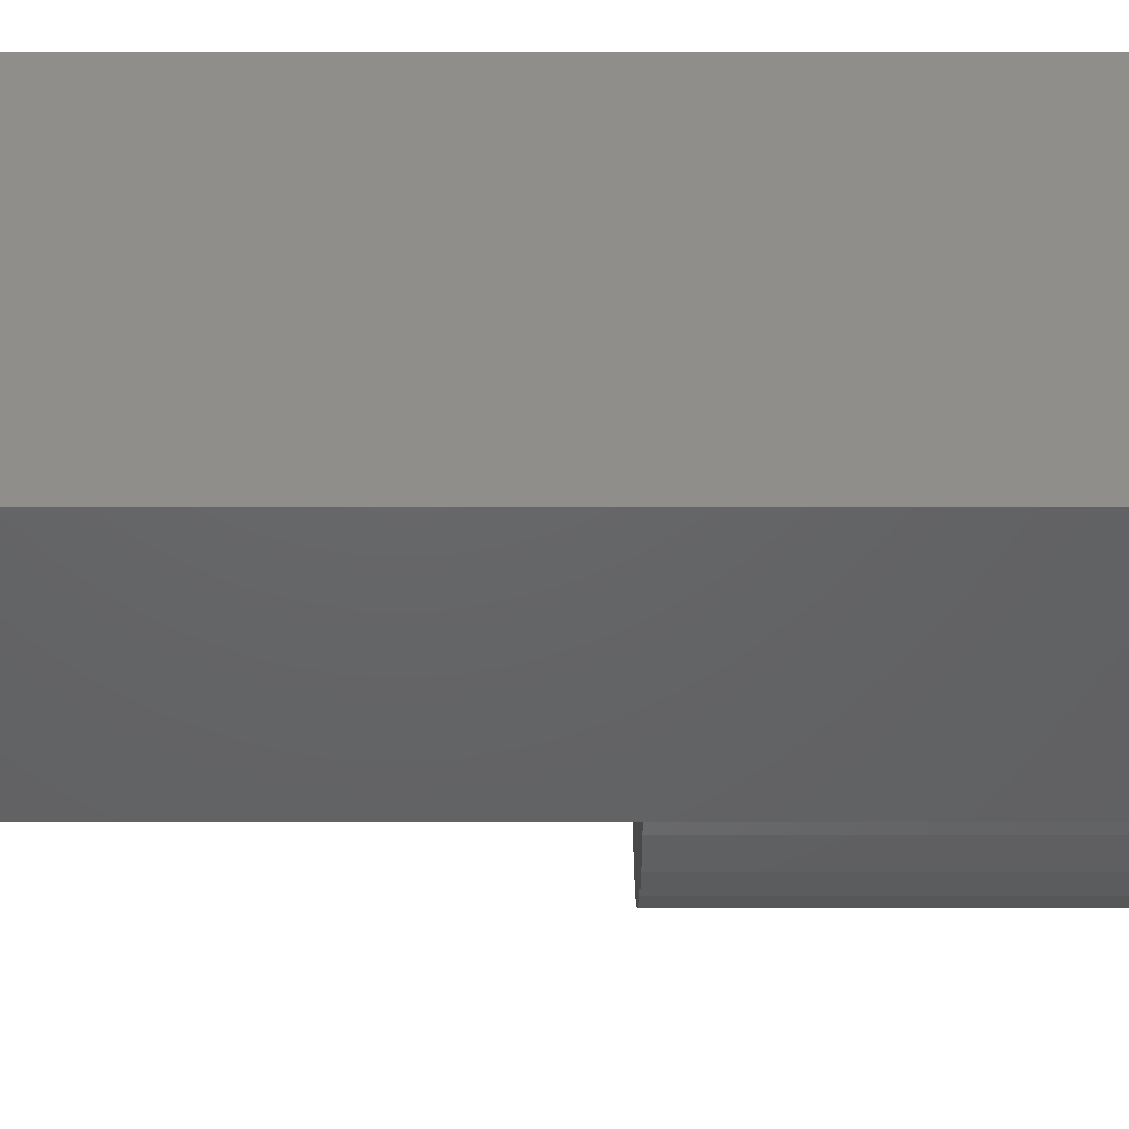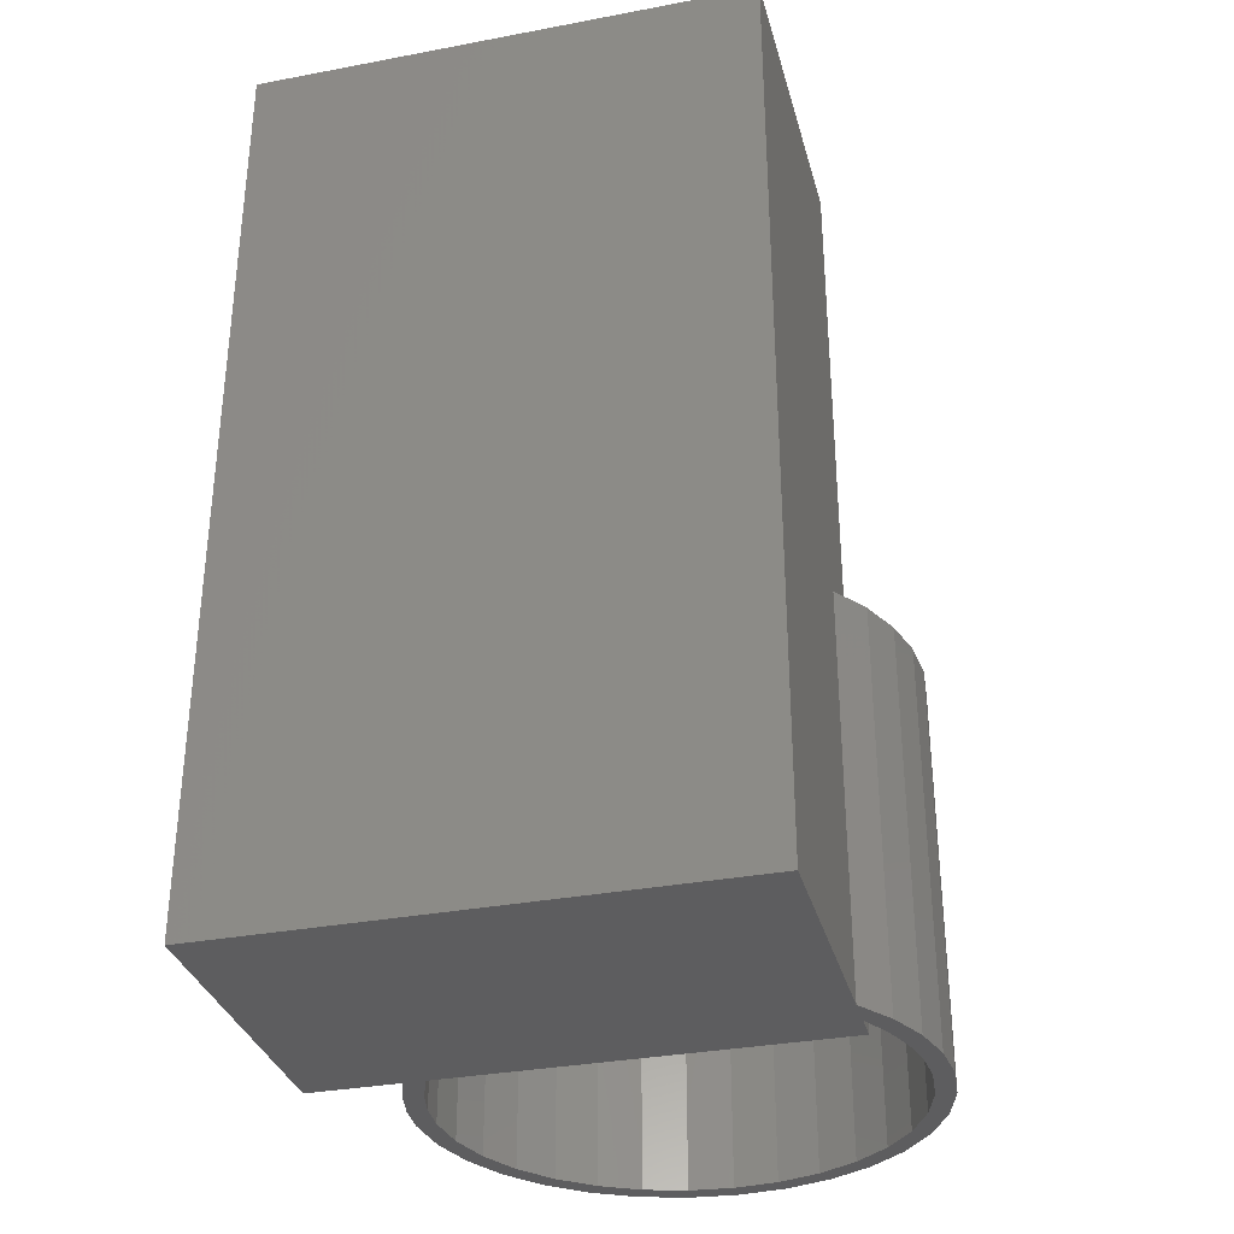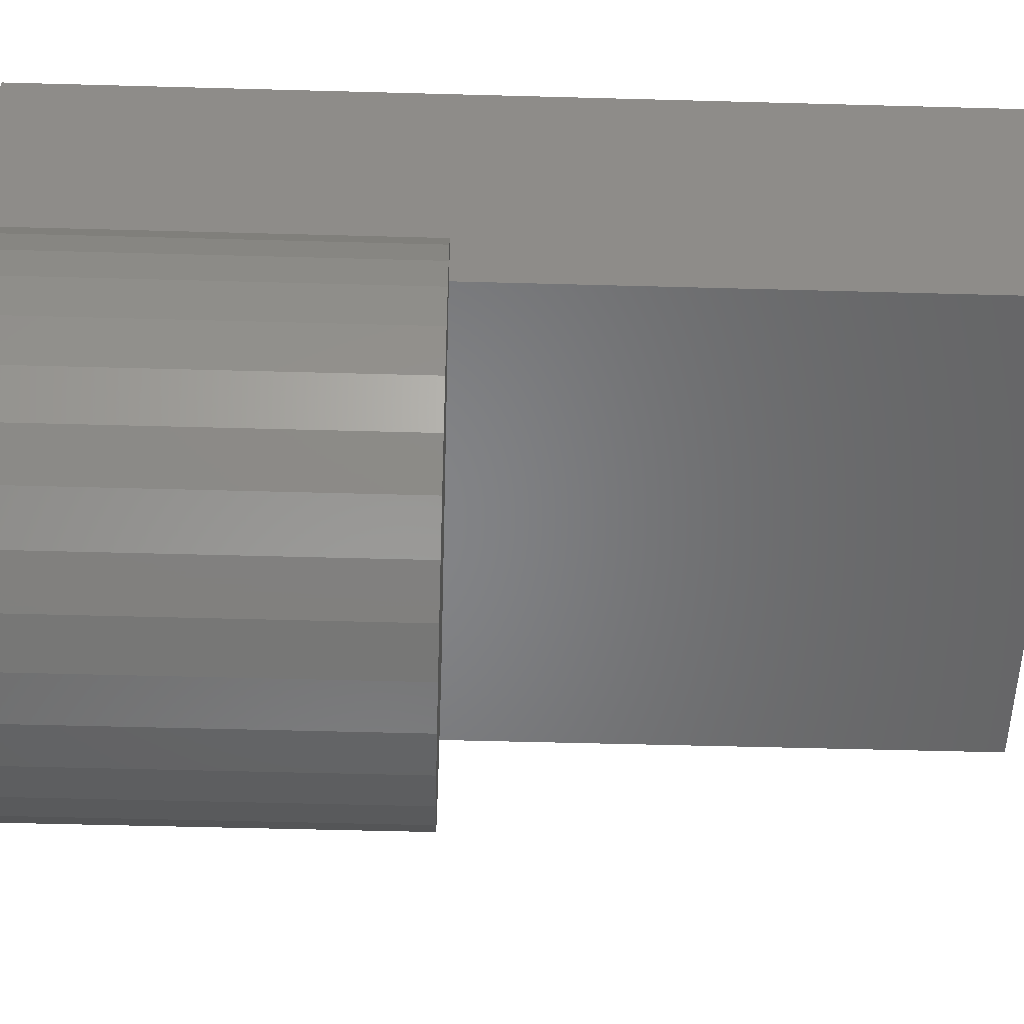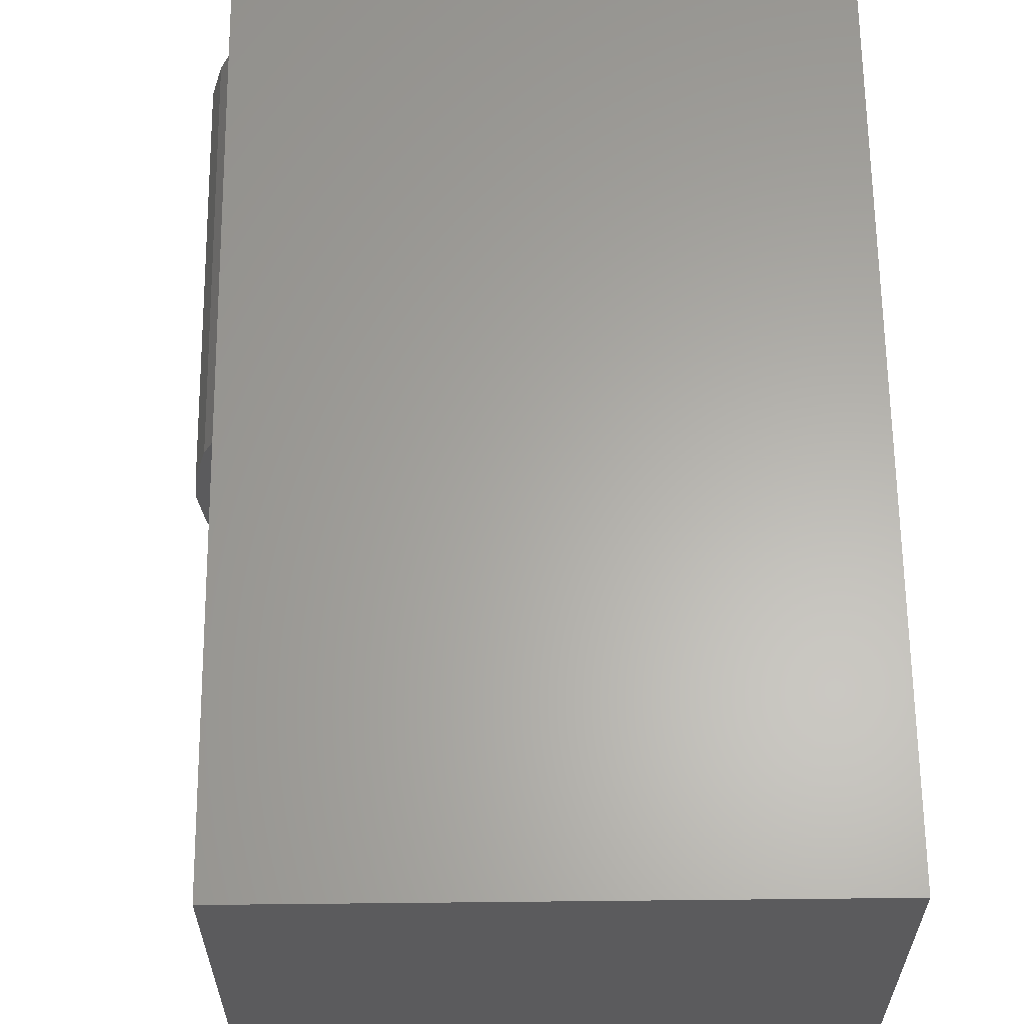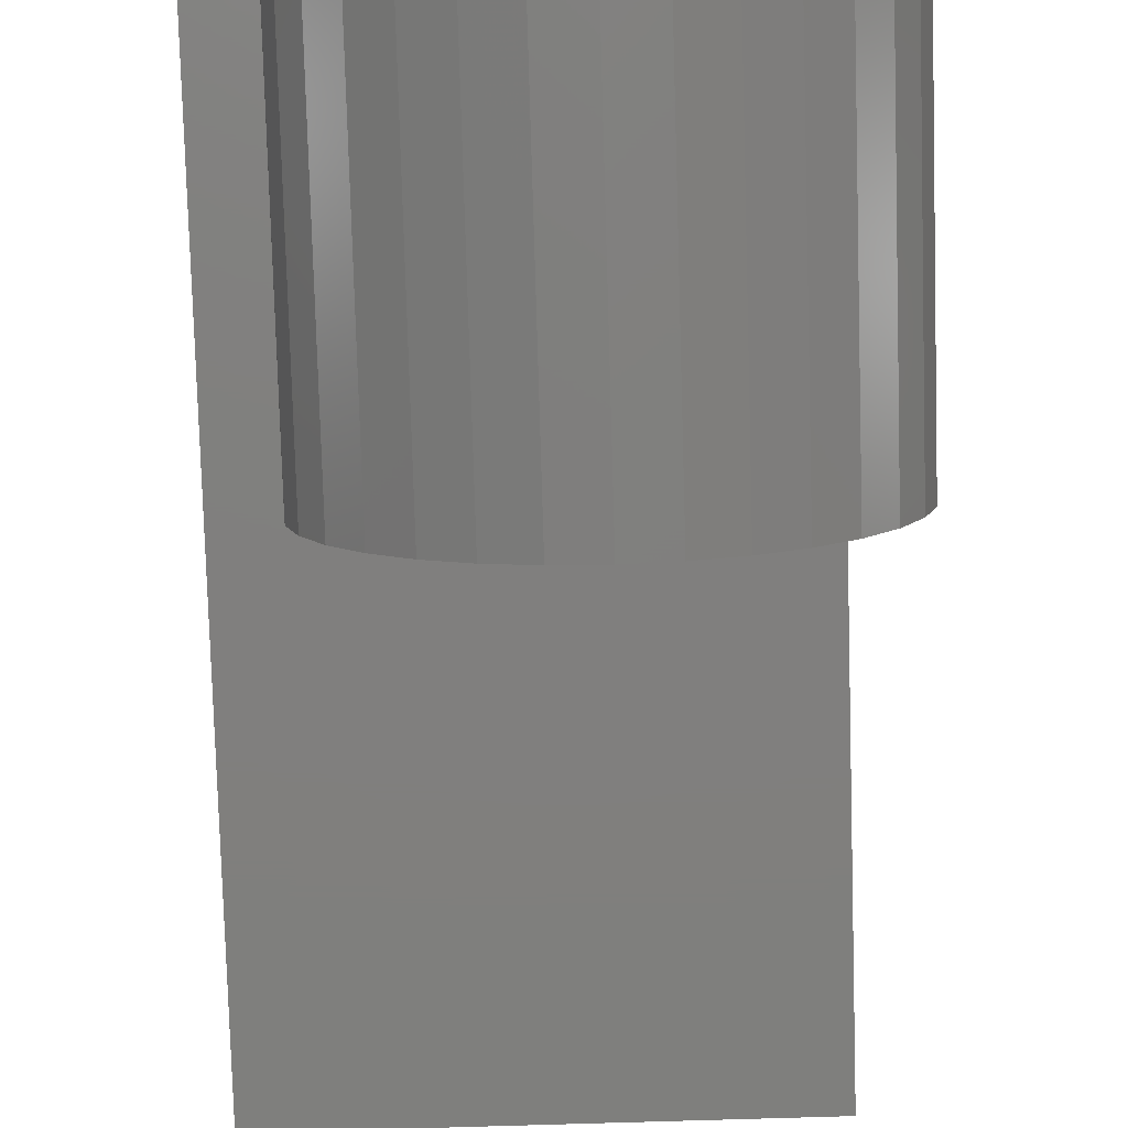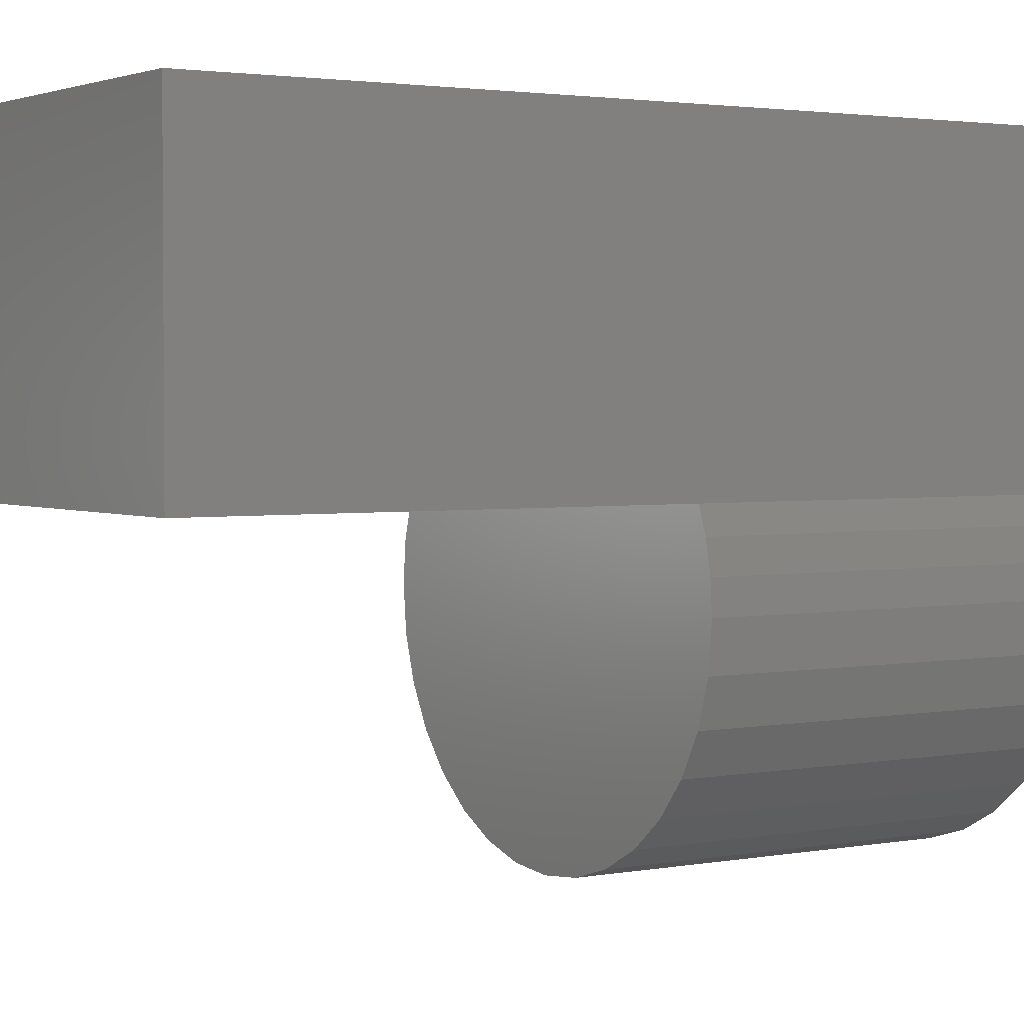
<metadata>
{"format":"stl","ext":"stl","renderer":"f3d","projection":"perspective","resolution":1024,"background":"white","views":[{"elev":44.2,"azim":90.0,"up":"+Y"},{"elev":-33.1,"azim":-165.4,"up":"+Z"},{"elev":-52.3,"azim":-91.7,"up":"+Y"},{"elev":62.9,"azim":-0.6,"up":"+Y"},{"elev":-79.6,"azim":-178.3,"up":"+Y"},{"elev":2.5,"azim":57.2,"up":"+Y"}]}
</metadata>
<code>
# stl→obj: 106 verts, 208 faces
v -0.5369 0.07846 0
v -0.5435 0.09939 0
v -0.5234 0.1019 0
v -0.5234 0.1277 0
v -0.5582 0.06801 0
v -0.5467 0.05329 0
v -0.5673 0.03454 0
v -0.5527 0.02694 0
v -0.3729 -0.1817 0
v -0.4485 -0.1823 0
v -0.4084 -0.1783 0
v -0.4114 -0.1936 0
v -0.3729 -0.1974 0
v -0.3034 -0.1679 0
v -0.2633 -0.1641 0
v -0.2974 -0.1823 0
v -0.3375 -0.1783 0
v -0.3344 -0.1936 0
v -0.1917 0.07812 0
v -0.1828 0.05289 0
v -0.1991 0.05305 0
v -0.2088 0.07812 0
v -0.1172 0.3262 0
v -0.1172 0.07812 0
v -0.5234 0.07812 0
v -0.5234 0.3262 0
v -0.4425 -0.1679 0
v -0.4826 -0.1641 0
v -0.4739 -0.1511 0
v -0.5125 -0.1396 0
v -0.5015 -0.1285 0
v -0.537 -0.1097 0
v -0.5241 -0.101 0
v -0.5553 -0.07553 0
v -0.5409 -0.06955 0
v -0.5665 -0.0385 0
v -0.5512 -0.03546 0
v -0.5703 2.417e-17 0
v -0.5547 1.03e-16 0
v -0.272 -0.1511 0
v -0.2444 -0.1285 0
v -0.2334 -0.1396 0
v -0.2218 -0.101 0
v -0.2088 -0.1097 0
v -0.205 -0.06955 0
v -0.1906 -0.07553 0
v -0.1947 -0.03546 0
v -0.1794 -0.0385 0
v -0.1912 0 0
v -0.1756 0 0
v -0.1932 0.02682 0
v -0.1774 0.02669 0
v -0.1172 0.3262 0.75
v -0.5234 0.3262 0.75
v -0.1172 0.07812 0.75
v -0.5234 0.07812 0.75
v -0.5234 0.07812 0.3281
v -0.1917 0.07812 0.3281
v -0.5234 0.07812 0.3125
v -0.2088 0.07812 0.3125
v -0.5234 0.1277 0.3281
v -0.5234 0.1019 0.3125
v -0.2974 -0.1823 0.3281
v -0.4114 -0.1936 0.3281
v -0.3344 -0.1936 0.3281
v -0.3729 -0.1974 0.3281
v -0.5435 0.09939 0.3281
v -0.5582 0.06801 0.3281
v -0.1828 0.05289 0.3281
v -0.5673 0.03454 0.3281
v -0.1774 0.02669 0.3281
v -0.1756 0 0.3281
v -0.5703 2.417e-17 0.3281
v -0.1794 -0.0385 0.3281
v -0.5665 -0.0385 0.3281
v -0.1906 -0.07553 0.3281
v -0.5553 -0.07553 0.3281
v -0.2088 -0.1097 0.3281
v -0.537 -0.1097 0.3281
v -0.2334 -0.1396 0.3281
v -0.5125 -0.1396 0.3281
v -0.2633 -0.1641 0.3281
v -0.4826 -0.1641 0.3281
v -0.4485 -0.1823 0.3281
v -0.3375 -0.1783 0.3125
v -0.4084 -0.1783 0.3125
v -0.3034 -0.1679 0.3125
v -0.3729 -0.1817 0.3125
v -0.1991 0.05305 0.3125
v -0.5467 0.05329 0.3125
v -0.5369 0.07846 0.3125
v -0.4425 -0.1679 0.3125
v -0.4739 -0.1511 0.3125
v -0.272 -0.1511 0.3125
v -0.5015 -0.1285 0.3125
v -0.2444 -0.1285 0.3125
v -0.5241 -0.101 0.3125
v -0.2218 -0.101 0.3125
v -0.5409 -0.06955 0.3125
v -0.205 -0.06955 0.3125
v -0.5512 -0.03546 0.3125
v -0.1947 -0.03546 0.3125
v -0.5547 1.03e-16 0.3125
v -0.1912 0 0.3125
v -0.5527 0.02694 0.3125
v -0.1932 0.02682 0.3125
f 1 2 3
f 2 4 3
f 1 5 2
f 5 1 6
f 6 7 5
f 8 7 6
f 9 10 11
f 12 10 9
f 13 12 9
f 14 15 16
f 17 14 16
f 9 17 16
f 9 16 18
f 18 13 9
f 19 20 21
f 19 21 22
f 19 22 23
f 19 23 24
f 22 25 3
f 22 3 4
f 22 4 26
f 22 26 23
f 11 10 27
f 27 10 28
f 27 28 29
f 29 28 30
f 29 30 31
f 31 30 32
f 31 32 33
f 33 32 34
f 33 34 35
f 35 34 36
f 35 36 37
f 37 36 38
f 37 38 39
f 39 38 7
f 39 7 8
f 14 40 15
f 15 40 41
f 15 41 42
f 42 41 43
f 42 43 44
f 44 43 45
f 44 45 46
f 46 45 47
f 46 47 48
f 48 47 49
f 48 49 50
f 50 49 51
f 50 51 52
f 52 51 21
f 52 21 20
f 23 26 53
f 53 26 54
f 24 23 55
f 55 23 53
f 56 57 55
f 55 57 58
f 55 58 24
f 24 58 19
f 25 22 59
f 59 22 60
f 26 4 54
f 54 4 61
f 54 61 56
f 56 61 57
f 3 25 62
f 62 25 59
f 63 64 65
f 65 64 66
f 57 61 67
f 57 67 68
f 57 68 58
f 58 68 69
f 69 68 70
f 69 70 71
f 71 70 72
f 72 70 73
f 72 73 74
f 74 73 75
f 74 75 76
f 76 75 77
f 76 77 78
f 78 77 79
f 78 79 80
f 80 79 81
f 80 81 82
f 82 81 83
f 82 83 63
f 63 83 84
f 63 84 64
f 19 58 20
f 20 58 69
f 20 69 52
f 52 69 71
f 52 71 50
f 50 71 72
f 38 73 7
f 7 73 70
f 7 70 5
f 5 70 68
f 5 68 2
f 2 68 67
f 2 67 4
f 4 67 61
f 85 86 87
f 88 86 85
f 59 60 89
f 59 89 90
f 59 90 91
f 59 91 62
f 86 92 87
f 87 92 93
f 87 93 94
f 94 93 95
f 94 95 96
f 96 95 97
f 96 97 98
f 98 97 99
f 98 99 100
f 100 99 101
f 100 101 102
f 102 101 103
f 102 103 104
f 104 103 105
f 104 105 106
f 106 105 90
f 106 90 89
f 6 105 8
f 8 105 103
f 8 103 39
f 105 6 90
f 90 6 1
f 90 1 91
f 91 1 3
f 91 3 62
f 21 60 22
f 60 21 89
f 89 21 51
f 89 51 106
f 106 51 49
f 106 49 104
f 56 55 54
f 54 55 53
f 9 85 17
f 17 85 87
f 17 87 14
f 14 87 94
f 14 94 40
f 40 94 96
f 40 96 41
f 41 96 98
f 41 98 43
f 43 98 100
f 43 100 45
f 45 100 102
f 45 102 47
f 47 102 104
f 47 104 49
f 85 9 88
f 88 9 11
f 88 11 86
f 86 11 27
f 86 27 92
f 92 27 29
f 92 29 93
f 93 29 31
f 93 31 95
f 95 31 33
f 95 33 97
f 97 33 35
f 97 35 99
f 99 35 37
f 99 37 101
f 101 37 39
f 101 39 103
f 50 72 48
f 48 72 74
f 48 74 46
f 46 74 76
f 46 76 44
f 44 76 78
f 44 78 42
f 42 78 80
f 42 80 15
f 15 80 82
f 15 82 16
f 16 82 63
f 16 63 18
f 18 63 65
f 18 65 13
f 13 65 66
f 13 66 12
f 12 66 64
f 12 64 10
f 10 64 84
f 10 84 28
f 28 84 83
f 28 83 30
f 30 83 81
f 30 81 32
f 32 81 79
f 32 79 34
f 34 79 77
f 34 77 36
f 36 77 75
f 36 75 38
f 38 75 73

</code>
